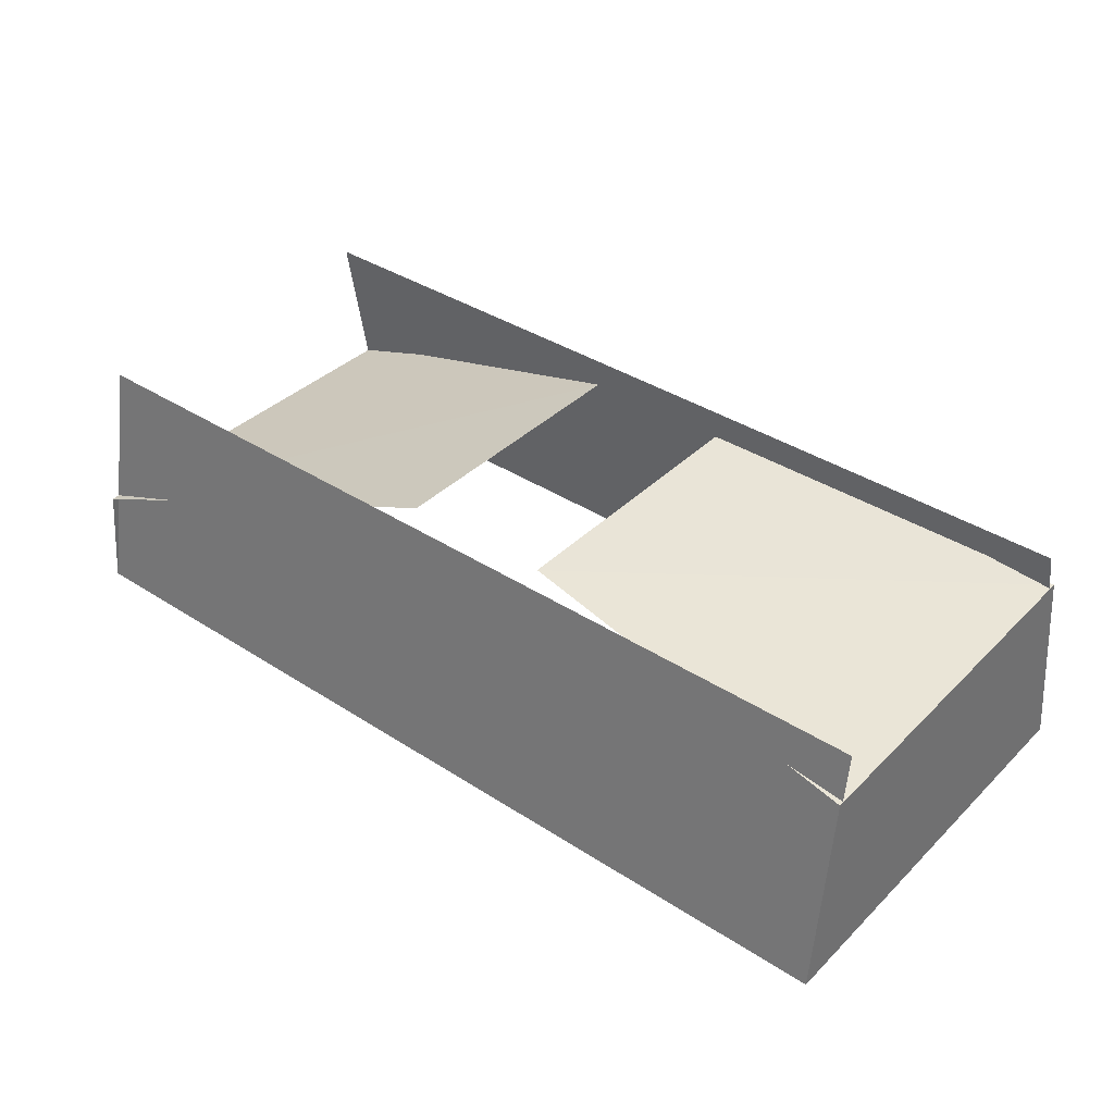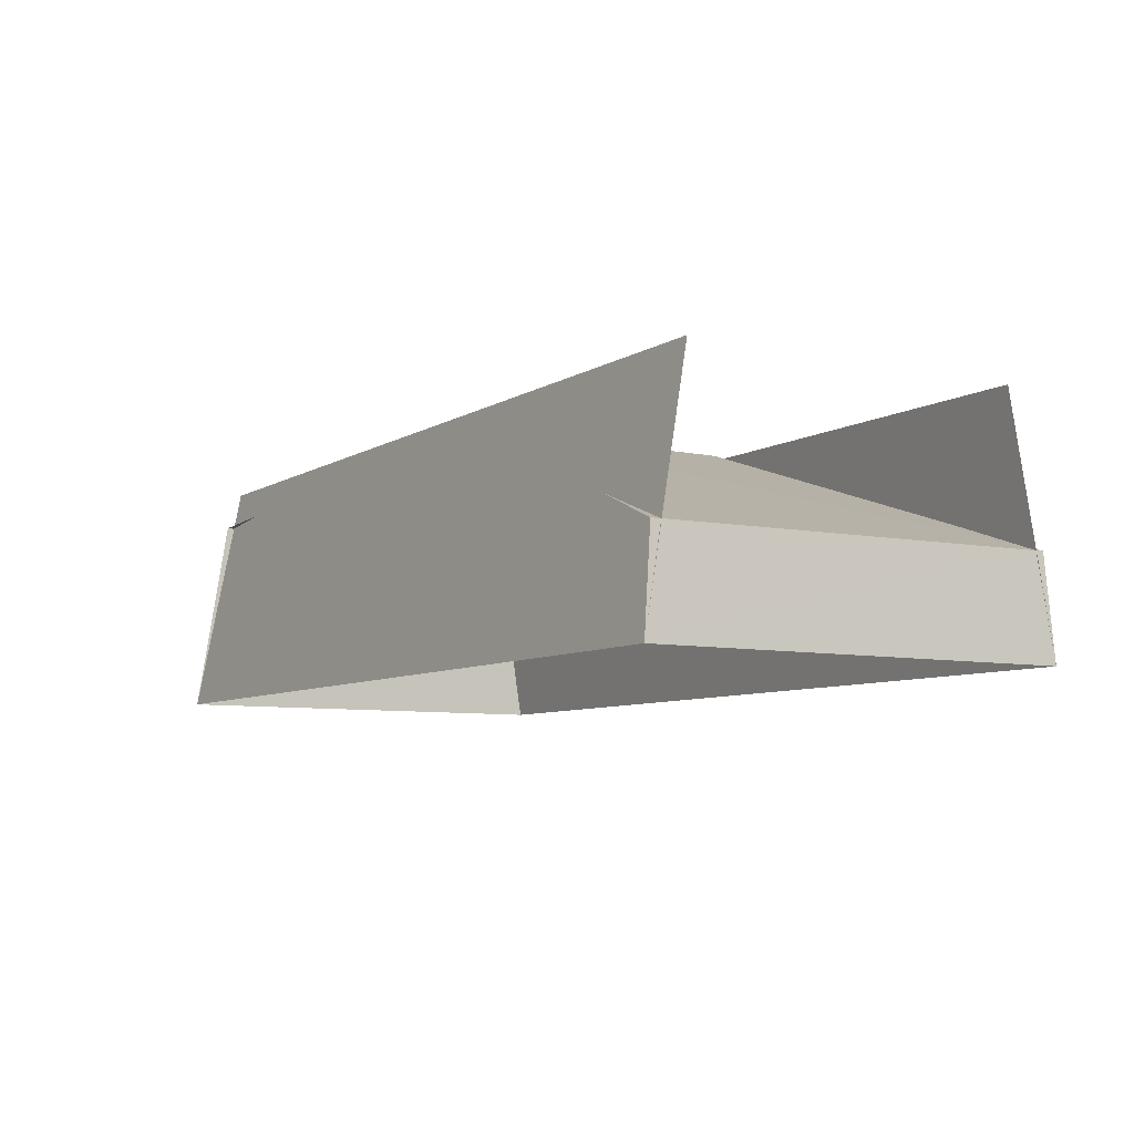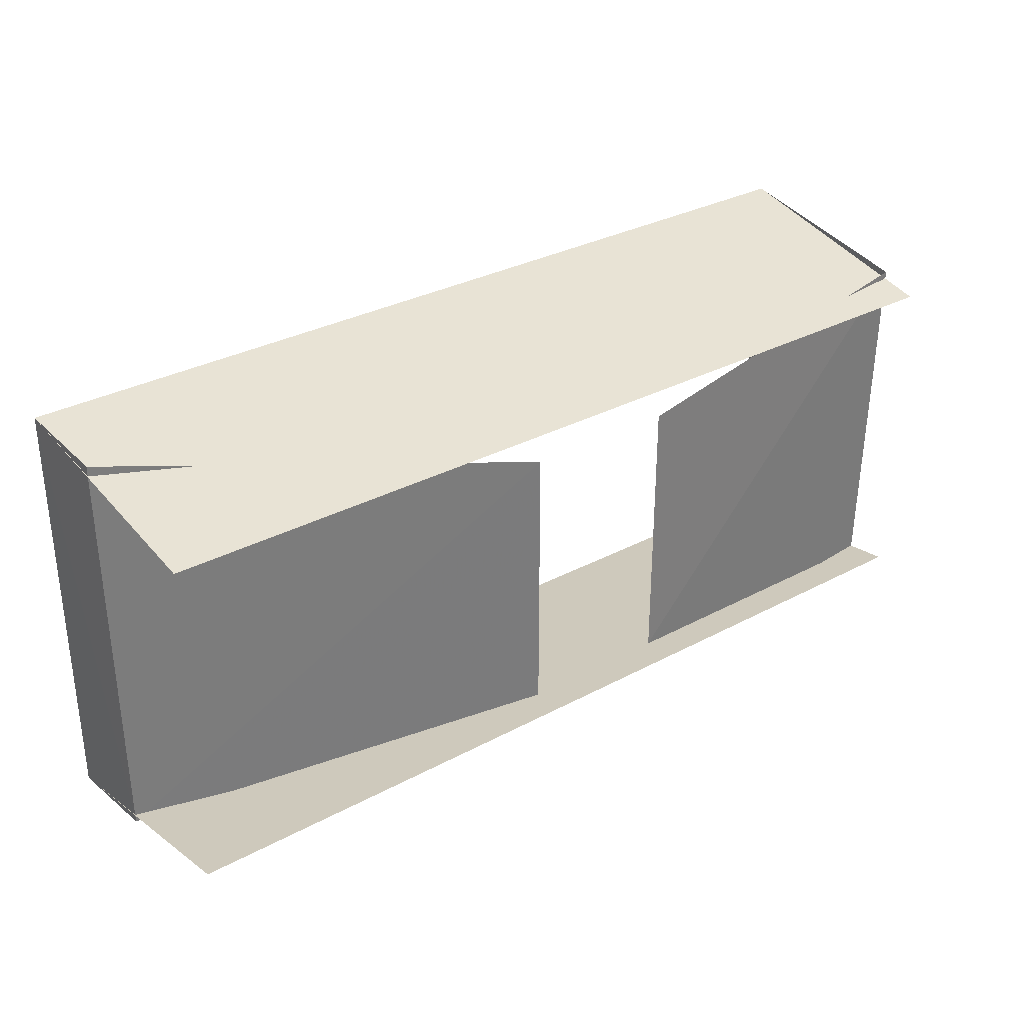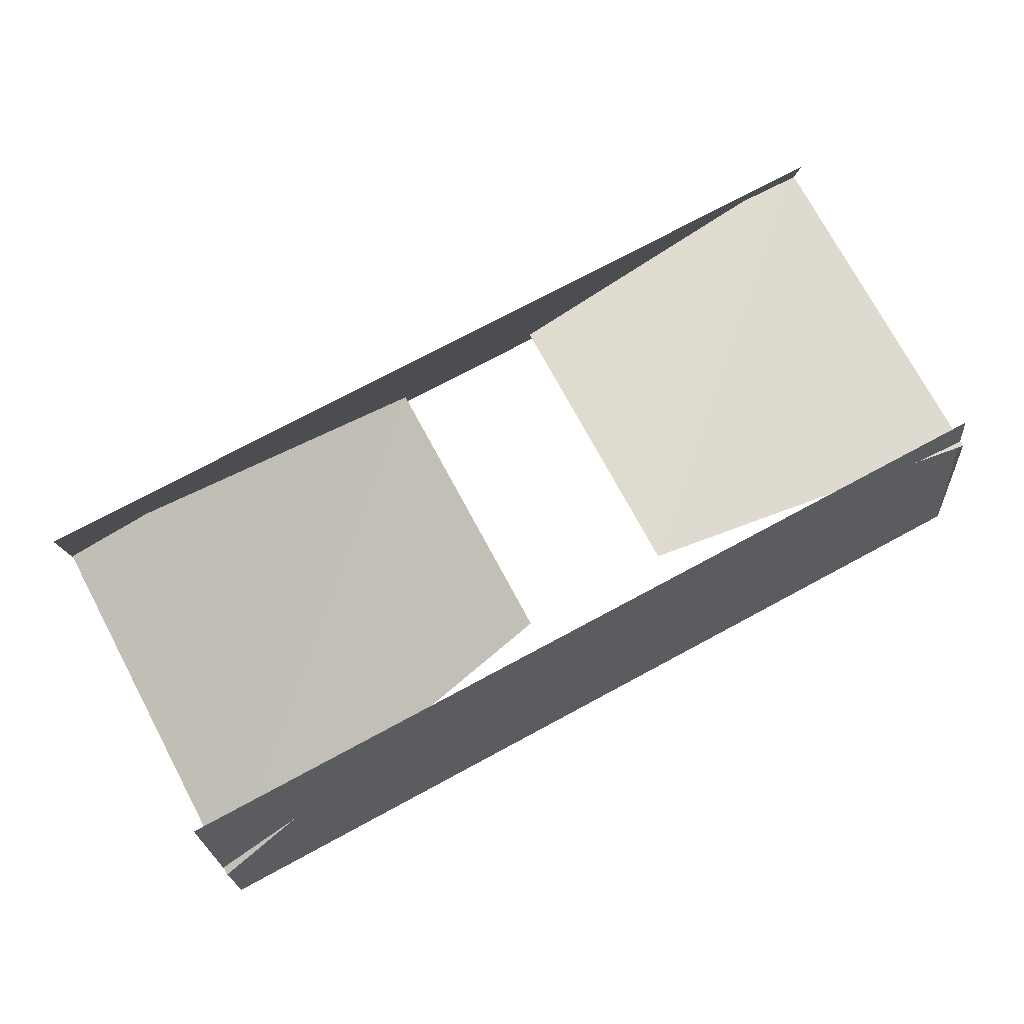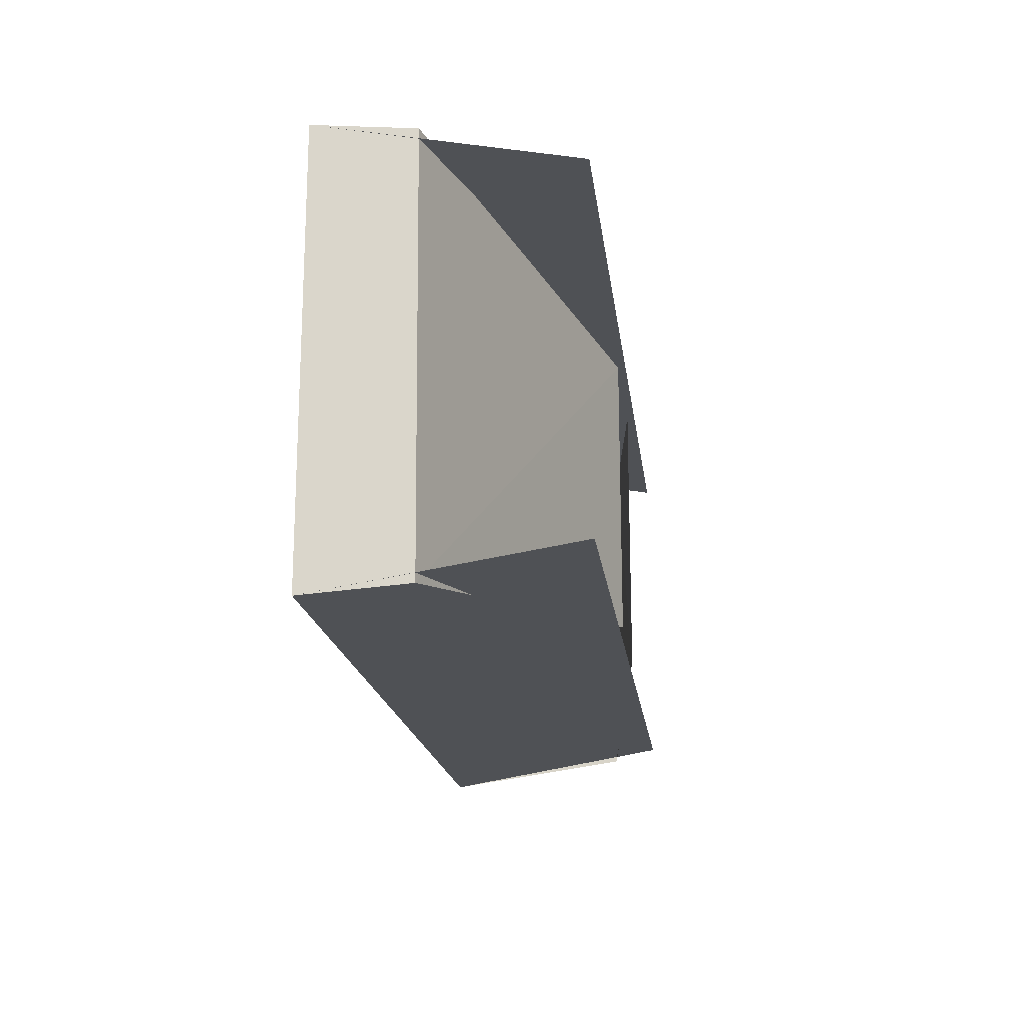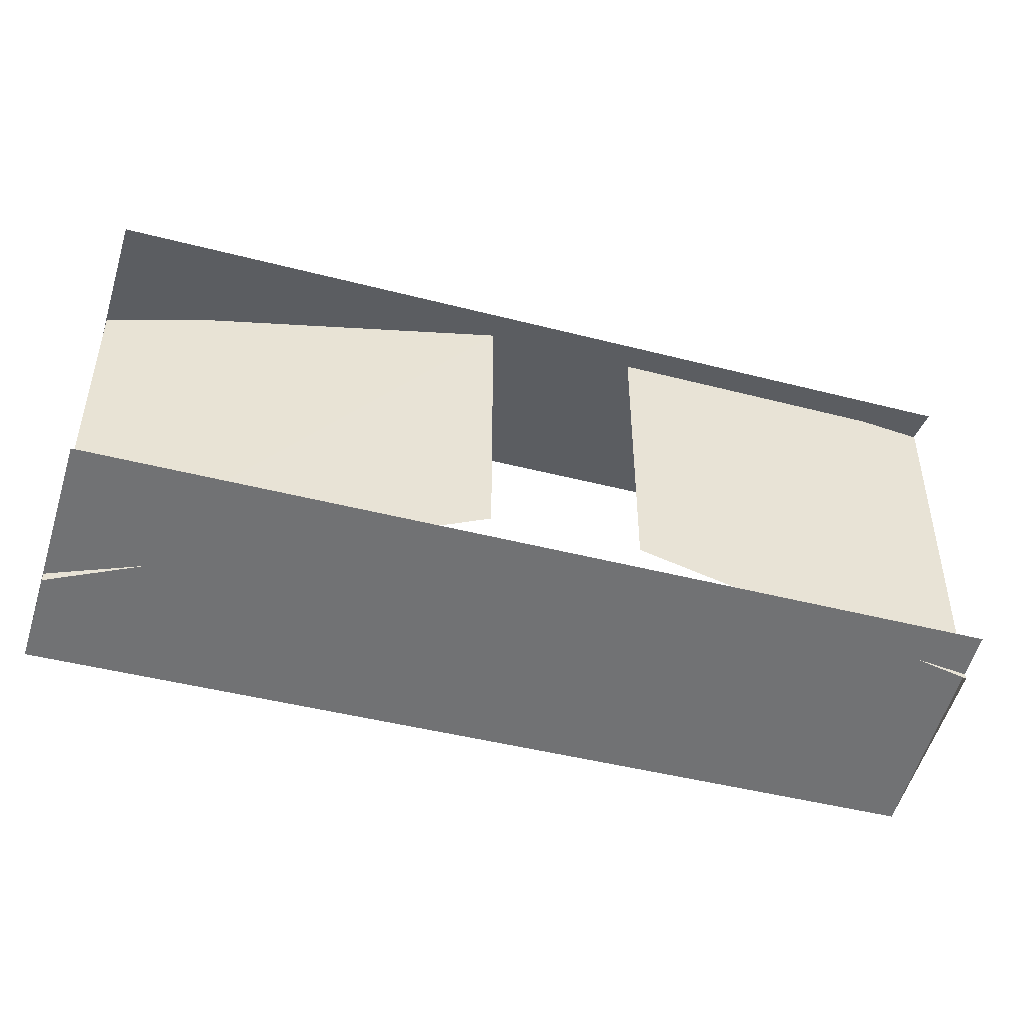
<metadata>
{"format":"obj","ext":"obj","renderer":"f3d","projection":"perspective","resolution":1024,"background":"white","views":[{"elev":38.0,"azim":-140.6,"up":"+Y"},{"elev":-7.3,"azim":58.5,"up":"+Y"},{"elev":31.7,"azim":142.8,"up":"+Z"},{"elev":74.0,"azim":151.7,"up":"+Y"},{"elev":-17.9,"azim":97.0,"up":"+Z"},{"elev":-46.2,"azim":163.6,"up":"+Z"}]}
</metadata>
<code>
v 298 1 135
v 52 148 88
v 52 148 -83
v 298 1 -125
v -262 1 -125
v -262 1 135
v 294 150 107
v 294 150 -100
v -259 150 107
v -259 150 -100
v 296 62 -120
v 296 60 130
v -260 122 -108
v -260 126 116
v -40 148 88
v -40 148 -83
f 2 3 11
f 2 11 12
f 1 4 11
f 1 11 12
f 16 15 14
f 16 14 13
f 5 6 14
f 5 14 13
f 9 7 1
f 9 1 6
f 10 8 4
f 10 4 5

</code>
